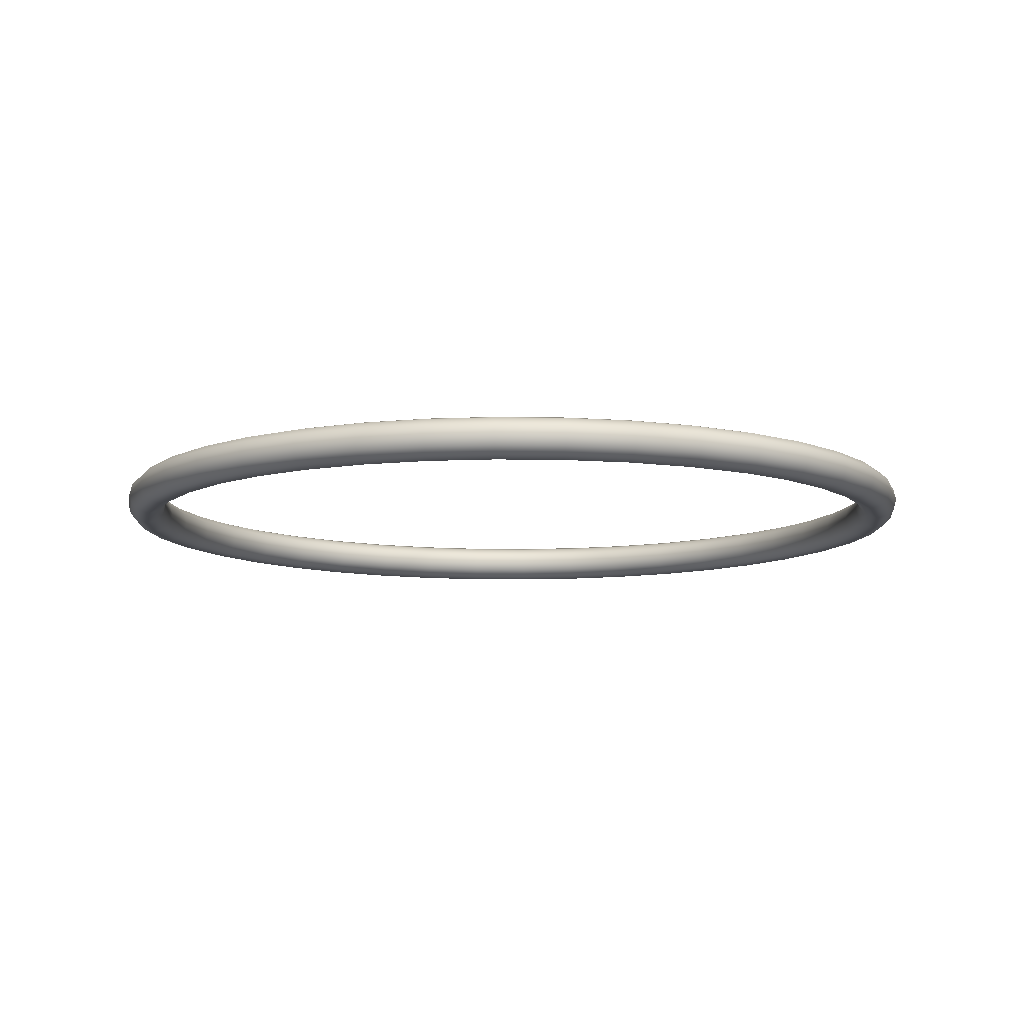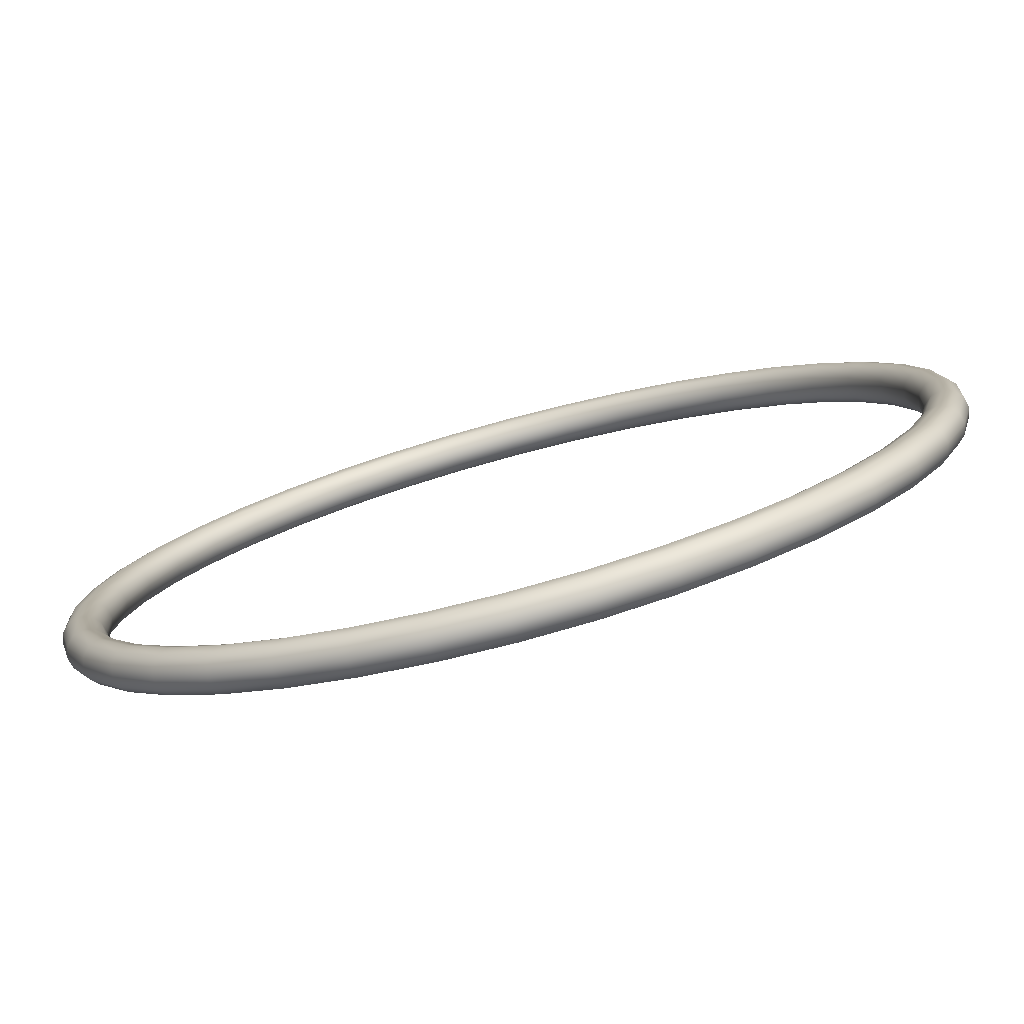
<metadata>
{"format":"obj","ext":"obj","renderer":"f3d","projection":"perspective","resolution":1024,"background":"white","views":[{"elev":-9.8,"azim":38.2,"up":"+Y"},{"elev":-78.5,"azim":15.0,"up":"+Z"}]}
</metadata>
<code>
v  -0 0 -42
v  -0 1 -41.73
v  6.528 1 -41.22
v  6.57 0 -41.48
v  -0 1.732 -41
v  6.414 1.732 -40.5
v  -0 2 -40
v  6.257 2 -39.51
v  -0 1.732 -39
v  6.101 1.732 -38.52
v  -0 1 -38.27
v  5.986 1 -37.8
v  -0 0 -38
v  5.944 0 -37.53
v  -0 -1 -38.27
v  5.986 -1 -37.8
v  -0 -1.732 -39
v  6.101 -1.732 -38.52
v  -0 -2 -40
v  6.257 -2 -39.51
v  -0 -1.732 -41
v  6.414 -1.732 -40.5
v  -0 -1 -41.73
v  6.528 -1 -41.22
v  12.9 1 -39.69
v  12.98 0 -39.94
v  12.67 1.732 -38.99
v  12.36 2 -38.04
v  12.05 1.732 -37.09
v  11.83 1 -36.4
v  11.74 0 -36.14
v  11.83 -1 -36.4
v  12.05 -1.732 -37.09
v  12.36 -2 -38.04
v  12.67 -1.732 -38.99
v  12.9 -1 -39.69
v  18.95 1 -37.18
v  19.07 0 -37.42
v  18.61 1.732 -36.53
v  18.16 2 -35.64
v  17.71 1.732 -34.75
v  17.37 1 -34.1
v  17.25 0 -33.86
v  17.37 -1 -34.1
v  17.71 -1.732 -34.75
v  18.16 -2 -35.64
v  18.61 -1.732 -36.53
v  18.95 -1 -37.18
v  24.53 1 -33.76
v  24.69 0 -33.98
v  24.1 1.732 -33.17
v  23.51 2 -32.36
v  22.92 1.732 -31.55
v  22.49 1 -30.96
v  22.34 0 -30.74
v  22.49 -1 -30.96
v  22.92 -1.732 -31.55
v  23.51 -2 -32.36
v  24.1 -1.732 -33.17
v  24.53 -1 -33.76
v  29.51 1 -29.51
v  29.7 0 -29.7
v  28.99 1.732 -28.99
v  28.28 2 -28.28
v  27.58 1.732 -27.58
v  27.06 1 -27.06
v  26.87 0 -26.87
v  27.06 -1 -27.06
v  27.58 -1.732 -27.58
v  28.28 -2 -28.28
v  28.99 -1.732 -28.99
v  29.51 -1 -29.51
v  33.76 1 -24.53
v  33.98 0 -24.69
v  33.17 1.732 -24.1
v  32.36 2 -23.51
v  31.55 1.732 -22.92
v  30.96 1 -22.49
v  30.74 0 -22.34
v  30.96 -1 -22.49
v  31.55 -1.732 -22.92
v  32.36 -2 -23.51
v  33.17 -1.732 -24.1
v  33.76 -1 -24.53
v  37.18 1 -18.95
v  37.42 0 -19.07
v  36.53 1.732 -18.61
v  35.64 2 -18.16
v  34.75 1.732 -17.71
v  34.1 1 -17.37
v  33.86 0 -17.25
v  34.1 -1 -17.37
v  34.75 -1.732 -17.71
v  35.64 -2 -18.16
v  36.53 -1.732 -18.61
v  37.18 -1 -18.95
v  39.69 1 -12.9
v  39.94 0 -12.98
v  38.99 1.732 -12.67
v  38.04 2 -12.36
v  37.09 1.732 -12.05
v  36.4 1 -11.83
v  36.14 0 -11.74
v  36.4 -1 -11.83
v  37.09 -1.732 -12.05
v  38.04 -2 -12.36
v  38.99 -1.732 -12.67
v  39.69 -1 -12.9
v  41.22 1 -6.528
v  41.48 0 -6.57
v  40.5 1.732 -6.414
v  39.51 2 -6.257
v  38.52 1.732 -6.101
v  37.8 1 -5.986
v  37.53 0 -5.944
v  37.8 -1 -5.986
v  38.52 -1.732 -6.101
v  39.51 -2 -6.257
v  40.5 -1.732 -6.414
v  41.22 -1 -6.528
v  41.73 1 0
v  42 0 0
v  41 1.732 0
v  40 2 0
v  39 1.732 0
v  38.27 1 0
v  38 0 0
v  38.27 -1 0
v  39 -1.732 0
v  40 -2 0
v  41 -1.732 0
v  41.73 -1 0
v  41.22 1 6.528
v  41.48 0 6.57
v  40.5 1.732 6.414
v  39.51 2 6.257
v  38.52 1.732 6.101
v  37.8 1 5.986
v  37.53 0 5.944
v  37.8 -1 5.986
v  38.52 -1.732 6.101
v  39.51 -2 6.257
v  40.5 -1.732 6.414
v  41.22 -1 6.528
v  39.69 1 12.9
v  39.94 0 12.98
v  38.99 1.732 12.67
v  38.04 2 12.36
v  37.09 1.732 12.05
v  36.4 1 11.83
v  36.14 0 11.74
v  36.4 -1 11.83
v  37.09 -1.732 12.05
v  38.04 -2 12.36
v  38.99 -1.732 12.67
v  39.69 -1 12.9
v  37.18 1 18.95
v  37.42 0 19.07
v  36.53 1.732 18.61
v  35.64 2 18.16
v  34.75 1.732 17.71
v  34.1 1 17.37
v  33.86 0 17.25
v  34.1 -1 17.37
v  34.75 -1.732 17.71
v  35.64 -2 18.16
v  36.53 -1.732 18.61
v  37.18 -1 18.95
v  33.76 1 24.53
v  33.98 0 24.69
v  33.17 1.732 24.1
v  32.36 2 23.51
v  31.55 1.732 22.92
v  30.96 1 22.49
v  30.74 0 22.34
v  30.96 -1 22.49
v  31.55 -1.732 22.92
v  32.36 -2 23.51
v  33.17 -1.732 24.1
v  33.76 -1 24.53
v  29.51 1 29.51
v  29.7 0 29.7
v  28.99 1.732 28.99
v  28.28 2 28.28
v  27.58 1.732 27.58
v  27.06 1 27.06
v  26.87 0 26.87
v  27.06 -1 27.06
v  27.58 -1.732 27.58
v  28.28 -2 28.28
v  28.99 -1.732 28.99
v  29.51 -1 29.51
v  24.53 1 33.76
v  24.69 0 33.98
v  24.1 1.732 33.17
v  23.51 2 32.36
v  22.92 1.732 31.55
v  22.49 1 30.96
v  22.34 0 30.74
v  22.49 -1 30.96
v  22.92 -1.732 31.55
v  23.51 -2 32.36
v  24.1 -1.732 33.17
v  24.53 -1 33.76
v  18.95 1 37.18
v  19.07 0 37.42
v  18.61 1.732 36.53
v  18.16 2 35.64
v  17.71 1.732 34.75
v  17.37 1 34.1
v  17.25 0 33.86
v  17.37 -1 34.1
v  17.71 -1.732 34.75
v  18.16 -2 35.64
v  18.61 -1.732 36.53
v  18.95 -1 37.18
v  12.9 1 39.69
v  12.98 0 39.94
v  12.67 1.732 38.99
v  12.36 2 38.04
v  12.05 1.732 37.09
v  11.83 1 36.4
v  11.74 0 36.14
v  11.83 -1 36.4
v  12.05 -1.732 37.09
v  12.36 -2 38.04
v  12.67 -1.732 38.99
v  12.9 -1 39.69
v  6.528 1 41.22
v  6.57 0 41.48
v  6.414 1.732 40.5
v  6.257 2 39.51
v  6.101 1.732 38.52
v  5.986 1 37.8
v  5.944 0 37.53
v  5.986 -1 37.8
v  6.101 -1.732 38.52
v  6.257 -2 39.51
v  6.414 -1.732 40.5
v  6.528 -1 41.22
v  -0 1 41.73
v  -0 0 42
v  -0 1.732 41
v  -0 2 40
v  -0 1.732 39
v  -0 1 38.27
v  -0 0 38
v  -0 -1 38.27
v  -0 -1.732 39
v  -0 -2 40
v  -0 -1.732 41
v  -0 -1 41.73
v  -6.528 1 41.22
v  -6.57 0 41.48
v  -6.414 1.732 40.5
v  -6.257 2 39.51
v  -6.101 1.732 38.52
v  -5.986 1 37.8
v  -5.944 0 37.53
v  -5.986 -1 37.8
v  -6.101 -1.732 38.52
v  -6.257 -2 39.51
v  -6.414 -1.732 40.5
v  -6.528 -1 41.22
v  -12.9 1 39.69
v  -12.98 0 39.94
v  -12.67 1.732 38.99
v  -12.36 2 38.04
v  -12.05 1.732 37.09
v  -11.83 1 36.4
v  -11.74 0 36.14
v  -11.83 -1 36.4
v  -12.05 -1.732 37.09
v  -12.36 -2 38.04
v  -12.67 -1.732 38.99
v  -12.9 -1 39.69
v  -18.95 1 37.18
v  -19.07 0 37.42
v  -18.61 1.732 36.53
v  -18.16 2 35.64
v  -17.71 1.732 34.75
v  -17.37 1 34.1
v  -17.25 0 33.86
v  -17.37 -1 34.1
v  -17.71 -1.732 34.75
v  -18.16 -2 35.64
v  -18.61 -1.732 36.53
v  -18.95 -1 37.18
v  -24.53 1 33.76
v  -24.69 0 33.98
v  -24.1 1.732 33.17
v  -23.51 2 32.36
v  -22.92 1.732 31.55
v  -22.49 1 30.96
v  -22.34 0 30.74
v  -22.49 -1 30.96
v  -22.92 -1.732 31.55
v  -23.51 -2 32.36
v  -24.1 -1.732 33.17
v  -24.53 -1 33.76
v  -29.51 1 29.51
v  -29.7 0 29.7
v  -28.99 1.732 28.99
v  -28.28 2 28.28
v  -27.58 1.732 27.58
v  -27.06 1 27.06
v  -26.87 0 26.87
v  -27.06 -1 27.06
v  -27.58 -1.732 27.58
v  -28.28 -2 28.28
v  -28.99 -1.732 28.99
v  -29.51 -1 29.51
v  -33.76 1 24.53
v  -33.98 0 24.69
v  -33.17 1.732 24.1
v  -32.36 2 23.51
v  -31.55 1.732 22.92
v  -30.96 1 22.49
v  -30.74 0 22.34
v  -30.96 -1 22.49
v  -31.55 -1.732 22.92
v  -32.36 -2 23.51
v  -33.17 -1.732 24.1
v  -33.76 -1 24.53
v  -37.18 1 18.95
v  -37.42 0 19.07
v  -36.53 1.732 18.61
v  -35.64 2 18.16
v  -34.75 1.732 17.71
v  -34.1 1 17.37
v  -33.86 0 17.25
v  -34.1 -1 17.37
v  -34.75 -1.732 17.71
v  -35.64 -2 18.16
v  -36.53 -1.732 18.61
v  -37.18 -1 18.95
v  -39.69 1 12.9
v  -39.94 0 12.98
v  -38.99 1.732 12.67
v  -38.04 2 12.36
v  -37.09 1.732 12.05
v  -36.4 1 11.83
v  -36.14 0 11.74
v  -36.4 -1 11.83
v  -37.09 -1.732 12.05
v  -38.04 -2 12.36
v  -38.99 -1.732 12.67
v  -39.69 -1 12.9
v  -41.22 1 6.528
v  -41.48 0 6.57
v  -40.5 1.732 6.414
v  -39.51 2 6.257
v  -38.52 1.732 6.101
v  -37.8 1 5.986
v  -37.53 0 5.944
v  -37.8 -1 5.986
v  -38.52 -1.732 6.101
v  -39.51 -2 6.257
v  -40.5 -1.732 6.414
v  -41.22 -1 6.528
v  -41.73 1 -0
v  -42 0 -0
v  -41 1.732 -0
v  -40 2 -0
v  -39 1.732 -0
v  -38.27 1 -0
v  -38 0 -0
v  -38.27 -1 -0
v  -39 -1.732 -0
v  -40 -2 -0
v  -41 -1.732 -0
v  -41.73 -1 -0
v  -41.22 1 -6.528
v  -41.48 0 -6.57
v  -40.5 1.732 -6.414
v  -39.51 2 -6.257
v  -38.52 1.732 -6.101
v  -37.8 1 -5.987
v  -37.53 0 -5.944
v  -37.8 -1 -5.987
v  -38.52 -1.732 -6.101
v  -39.51 -2 -6.257
v  -40.5 -1.732 -6.414
v  -41.22 -1 -6.528
v  -39.69 1 -12.9
v  -39.94 0 -12.98
v  -38.99 1.732 -12.67
v  -38.04 2 -12.36
v  -37.09 1.732 -12.05
v  -36.4 1 -11.83
v  -36.14 0 -11.74
v  -36.4 -1 -11.83
v  -37.09 -1.732 -12.05
v  -38.04 -2 -12.36
v  -38.99 -1.732 -12.67
v  -39.69 -1 -12.9
v  -37.18 1 -18.95
v  -37.42 0 -19.07
v  -36.53 1.732 -18.61
v  -35.64 2 -18.16
v  -34.75 1.732 -17.71
v  -34.1 1 -17.37
v  -33.86 0 -17.25
v  -34.1 -1 -17.37
v  -34.75 -1.732 -17.71
v  -35.64 -2 -18.16
v  -36.53 -1.732 -18.61
v  -37.18 -1 -18.95
v  -33.76 1 -24.53
v  -33.98 0 -24.69
v  -33.17 1.732 -24.1
v  -32.36 2 -23.51
v  -31.55 1.732 -22.92
v  -30.96 1 -22.49
v  -30.74 0 -22.34
v  -30.96 -1 -22.49
v  -31.55 -1.732 -22.92
v  -32.36 -2 -23.51
v  -33.17 -1.732 -24.1
v  -33.76 -1 -24.53
v  -29.51 1 -29.51
v  -29.7 0 -29.7
v  -28.99 1.732 -28.99
v  -28.28 2 -28.28
v  -27.58 1.732 -27.58
v  -27.06 1 -27.06
v  -26.87 0 -26.87
v  -27.06 -1 -27.06
v  -27.58 -1.732 -27.58
v  -28.28 -2 -28.28
v  -28.99 -1.732 -28.99
v  -29.51 -1 -29.51
v  -24.53 1 -33.76
v  -24.69 0 -33.98
v  -24.1 1.732 -33.17
v  -23.51 2 -32.36
v  -22.92 1.732 -31.55
v  -22.49 1 -30.96
v  -22.34 0 -30.74
v  -22.49 -1 -30.96
v  -22.92 -1.732 -31.55
v  -23.51 -2 -32.36
v  -24.1 -1.732 -33.17
v  -24.53 -1 -33.76
v  -18.95 1 -37.18
v  -19.07 0 -37.42
v  -18.61 1.732 -36.53
v  -18.16 2 -35.64
v  -17.71 1.732 -34.75
v  -17.37 1 -34.1
v  -17.25 0 -33.86
v  -17.37 -1 -34.1
v  -17.71 -1.732 -34.75
v  -18.16 -2 -35.64
v  -18.61 -1.732 -36.53
v  -18.95 -1 -37.18
v  -12.9 1 -39.69
v  -12.98 0 -39.94
v  -12.67 1.732 -38.99
v  -12.36 2 -38.04
v  -12.05 1.732 -37.09
v  -11.83 1 -36.4
v  -11.74 0 -36.14
v  -11.83 -1 -36.4
v  -12.05 -1.732 -37.09
v  -12.36 -2 -38.04
v  -12.67 -1.732 -38.99
v  -12.9 -1 -39.69
v  -6.528 1 -41.22
v  -6.57 0 -41.48
v  -6.414 1.732 -40.5
v  -6.257 2 -39.51
v  -6.101 1.732 -38.52
v  -5.986 1 -37.8
v  -5.944 0 -37.53
v  -5.986 -1 -37.8
v  -6.101 -1.732 -38.52
v  -6.257 -2 -39.51
v  -6.414 -1.732 -40.5
v  -6.528 -1 -41.22
g Torus001
f 1 2 3 4
f 2 5 6 3
f 5 7 8 6
f 7 9 10 8
f 9 11 12 10
f 11 13 14 12
f 13 15 16 14
f 15 17 18 16
f 17 19 20 18
f 19 21 22 20
f 21 23 24 22
f 23 1 4 24
f 4 3 25 26
f 3 6 27 25
f 6 8 28 27
f 8 10 29 28
f 10 12 30 29
f 12 14 31 30
f 14 16 32 31
f 16 18 33 32
f 18 20 34 33
f 20 22 35 34
f 22 24 36 35
f 24 4 26 36
f 26 25 37 38
f 25 27 39 37
f 27 28 40 39
f 28 29 41 40
f 29 30 42 41
f 30 31 43 42
f 31 32 44 43
f 32 33 45 44
f 33 34 46 45
f 34 35 47 46
f 35 36 48 47
f 36 26 38 48
f 38 37 49 50
f 37 39 51 49
f 39 40 52 51
f 40 41 53 52
f 41 42 54 53
f 42 43 55 54
f 43 44 56 55
f 44 45 57 56
f 45 46 58 57
f 46 47 59 58
f 47 48 60 59
f 48 38 50 60
f 50 49 61 62
f 49 51 63 61
f 51 52 64 63
f 52 53 65 64
f 53 54 66 65
f 54 55 67 66
f 55 56 68 67
f 56 57 69 68
f 57 58 70 69
f 58 59 71 70
f 59 60 72 71
f 60 50 62 72
f 62 61 73 74
f 61 63 75 73
f 63 64 76 75
f 64 65 77 76
f 65 66 78 77
f 66 67 79 78
f 67 68 80 79
f 68 69 81 80
f 69 70 82 81
f 70 71 83 82
f 71 72 84 83
f 72 62 74 84
f 74 73 85 86
f 73 75 87 85
f 75 76 88 87
f 76 77 89 88
f 77 78 90 89
f 78 79 91 90
f 79 80 92 91
f 80 81 93 92
f 81 82 94 93
f 82 83 95 94
f 83 84 96 95
f 84 74 86 96
f 86 85 97 98
f 85 87 99 97
f 87 88 100 99
f 88 89 101 100
f 89 90 102 101
f 90 91 103 102
f 91 92 104 103
f 92 93 105 104
f 93 94 106 105
f 94 95 107 106
f 95 96 108 107
f 96 86 98 108
f 98 97 109 110
f 97 99 111 109
f 99 100 112 111
f 100 101 113 112
f 101 102 114 113
f 102 103 115 114
f 103 104 116 115
f 104 105 117 116
f 105 106 118 117
f 106 107 119 118
f 107 108 120 119
f 108 98 110 120
f 110 109 121 122
f 109 111 123 121
f 111 112 124 123
f 112 113 125 124
f 113 114 126 125
f 114 115 127 126
f 115 116 128 127
f 116 117 129 128
f 117 118 130 129
f 118 119 131 130
f 119 120 132 131
f 120 110 122 132
f 122 121 133 134
f 121 123 135 133
f 123 124 136 135
f 124 125 137 136
f 125 126 138 137
f 126 127 139 138
f 127 128 140 139
f 128 129 141 140
f 129 130 142 141
f 130 131 143 142
f 131 132 144 143
f 132 122 134 144
f 134 133 145 146
f 133 135 147 145
f 135 136 148 147
f 136 137 149 148
f 137 138 150 149
f 138 139 151 150
f 139 140 152 151
f 140 141 153 152
f 141 142 154 153
f 142 143 155 154
f 143 144 156 155
f 144 134 146 156
f 146 145 157 158
f 145 147 159 157
f 147 148 160 159
f 148 149 161 160
f 149 150 162 161
f 150 151 163 162
f 151 152 164 163
f 152 153 165 164
f 153 154 166 165
f 154 155 167 166
f 155 156 168 167
f 156 146 158 168
f 158 157 169 170
f 157 159 171 169
f 159 160 172 171
f 160 161 173 172
f 161 162 174 173
f 162 163 175 174
f 163 164 176 175
f 164 165 177 176
f 165 166 178 177
f 166 167 179 178
f 167 168 180 179
f 168 158 170 180
f 170 169 181 182
f 169 171 183 181
f 171 172 184 183
f 172 173 185 184
f 173 174 186 185
f 174 175 187 186
f 175 176 188 187
f 176 177 189 188
f 177 178 190 189
f 178 179 191 190
f 179 180 192 191
f 180 170 182 192
f 182 181 193 194
f 181 183 195 193
f 183 184 196 195
f 184 185 197 196
f 185 186 198 197
f 186 187 199 198
f 187 188 200 199
f 188 189 201 200
f 189 190 202 201
f 190 191 203 202
f 191 192 204 203
f 192 182 194 204
f 194 193 205 206
f 193 195 207 205
f 195 196 208 207
f 196 197 209 208
f 197 198 210 209
f 198 199 211 210
f 199 200 212 211
f 200 201 213 212
f 201 202 214 213
f 202 203 215 214
f 203 204 216 215
f 204 194 206 216
f 206 205 217 218
f 205 207 219 217
f 207 208 220 219
f 208 209 221 220
f 209 210 222 221
f 210 211 223 222
f 211 212 224 223
f 212 213 225 224
f 213 214 226 225
f 214 215 227 226
f 215 216 228 227
f 216 206 218 228
f 218 217 229 230
f 217 219 231 229
f 219 220 232 231
f 220 221 233 232
f 221 222 234 233
f 222 223 235 234
f 223 224 236 235
f 224 225 237 236
f 225 226 238 237
f 226 227 239 238
f 227 228 240 239
f 228 218 230 240
f 230 229 241 242
f 229 231 243 241
f 231 232 244 243
f 232 233 245 244
f 233 234 246 245
f 234 235 247 246
f 235 236 248 247
f 236 237 249 248
f 237 238 250 249
f 238 239 251 250
f 239 240 252 251
f 240 230 242 252
f 242 241 253 254
f 241 243 255 253
f 243 244 256 255
f 244 245 257 256
f 245 246 258 257
f 246 247 259 258
f 247 248 260 259
f 248 249 261 260
f 249 250 262 261
f 250 251 263 262
f 251 252 264 263
f 252 242 254 264
f 254 253 265 266
f 253 255 267 265
f 255 256 268 267
f 256 257 269 268
f 257 258 270 269
f 258 259 271 270
f 259 260 272 271
f 260 261 273 272
f 261 262 274 273
f 262 263 275 274
f 263 264 276 275
f 264 254 266 276
f 266 265 277 278
f 265 267 279 277
f 267 268 280 279
f 268 269 281 280
f 269 270 282 281
f 270 271 283 282
f 271 272 284 283
f 272 273 285 284
f 273 274 286 285
f 274 275 287 286
f 275 276 288 287
f 276 266 278 288
f 278 277 289 290
f 277 279 291 289
f 279 280 292 291
f 280 281 293 292
f 281 282 294 293
f 282 283 295 294
f 283 284 296 295
f 284 285 297 296
f 285 286 298 297
f 286 287 299 298
f 287 288 300 299
f 288 278 290 300
f 290 289 301 302
f 289 291 303 301
f 291 292 304 303
f 292 293 305 304
f 293 294 306 305
f 294 295 307 306
f 295 296 308 307
f 296 297 309 308
f 297 298 310 309
f 298 299 311 310
f 299 300 312 311
f 300 290 302 312
f 302 301 313 314
f 301 303 315 313
f 303 304 316 315
f 304 305 317 316
f 305 306 318 317
f 306 307 319 318
f 307 308 320 319
f 308 309 321 320
f 309 310 322 321
f 310 311 323 322
f 311 312 324 323
f 312 302 314 324
f 314 313 325 326
f 313 315 327 325
f 315 316 328 327
f 316 317 329 328
f 317 318 330 329
f 318 319 331 330
f 319 320 332 331
f 320 321 333 332
f 321 322 334 333
f 322 323 335 334
f 323 324 336 335
f 324 314 326 336
f 326 325 337 338
f 325 327 339 337
f 327 328 340 339
f 328 329 341 340
f 329 330 342 341
f 330 331 343 342
f 331 332 344 343
f 332 333 345 344
f 333 334 346 345
f 334 335 347 346
f 335 336 348 347
f 336 326 338 348
f 338 337 349 350
f 337 339 351 349
f 339 340 352 351
f 340 341 353 352
f 341 342 354 353
f 342 343 355 354
f 343 344 356 355
f 344 345 357 356
f 345 346 358 357
f 346 347 359 358
f 347 348 360 359
f 348 338 350 360
f 350 349 361 362
f 349 351 363 361
f 351 352 364 363
f 352 353 365 364
f 353 354 366 365
f 354 355 367 366
f 355 356 368 367
f 356 357 369 368
f 357 358 370 369
f 358 359 371 370
f 359 360 372 371
f 360 350 362 372
f 362 361 373 374
f 361 363 375 373
f 363 364 376 375
f 364 365 377 376
f 365 366 378 377
f 366 367 379 378
f 367 368 380 379
f 368 369 381 380
f 369 370 382 381
f 370 371 383 382
f 371 372 384 383
f 372 362 374 384
f 374 373 385 386
f 373 375 387 385
f 375 376 388 387
f 376 377 389 388
f 377 378 390 389
f 378 379 391 390
f 379 380 392 391
f 380 381 393 392
f 381 382 394 393
f 382 383 395 394
f 383 384 396 395
f 384 374 386 396
f 386 385 397 398
f 385 387 399 397
f 387 388 400 399
f 388 389 401 400
f 389 390 402 401
f 390 391 403 402
f 391 392 404 403
f 392 393 405 404
f 393 394 406 405
f 394 395 407 406
f 395 396 408 407
f 396 386 398 408
f 398 397 409 410
f 397 399 411 409
f 399 400 412 411
f 400 401 413 412
f 401 402 414 413
f 402 403 415 414
f 403 404 416 415
f 404 405 417 416
f 405 406 418 417
f 406 407 419 418
f 407 408 420 419
f 408 398 410 420
f 410 409 421 422
f 409 411 423 421
f 411 412 424 423
f 412 413 425 424
f 413 414 426 425
f 414 415 427 426
f 415 416 428 427
f 416 417 429 428
f 417 418 430 429
f 418 419 431 430
f 419 420 432 431
f 420 410 422 432
f 422 421 433 434
f 421 423 435 433
f 423 424 436 435
f 424 425 437 436
f 425 426 438 437
f 426 427 439 438
f 427 428 440 439
f 428 429 441 440
f 429 430 442 441
f 430 431 443 442
f 431 432 444 443
f 432 422 434 444
f 434 433 445 446
f 433 435 447 445
f 435 436 448 447
f 436 437 449 448
f 437 438 450 449
f 438 439 451 450
f 439 440 452 451
f 440 441 453 452
f 441 442 454 453
f 442 443 455 454
f 443 444 456 455
f 444 434 446 456
f 446 445 457 458
f 445 447 459 457
f 447 448 460 459
f 448 449 461 460
f 449 450 462 461
f 450 451 463 462
f 451 452 464 463
f 452 453 465 464
f 453 454 466 465
f 454 455 467 466
f 455 456 468 467
f 456 446 458 468
f 458 457 469 470
f 457 459 471 469
f 459 460 472 471
f 460 461 473 472
f 461 462 474 473
f 462 463 475 474
f 463 464 476 475
f 464 465 477 476
f 465 466 478 477
f 466 467 479 478
f 467 468 480 479
f 468 458 470 480
f 470 469 2 1
f 469 471 5 2
f 471 472 7 5
f 472 473 9 7
f 473 474 11 9
f 474 475 13 11
f 475 476 15 13
f 476 477 17 15
f 477 478 19 17
f 478 479 21 19
f 479 480 23 21
f 480 470 1 23

</code>
